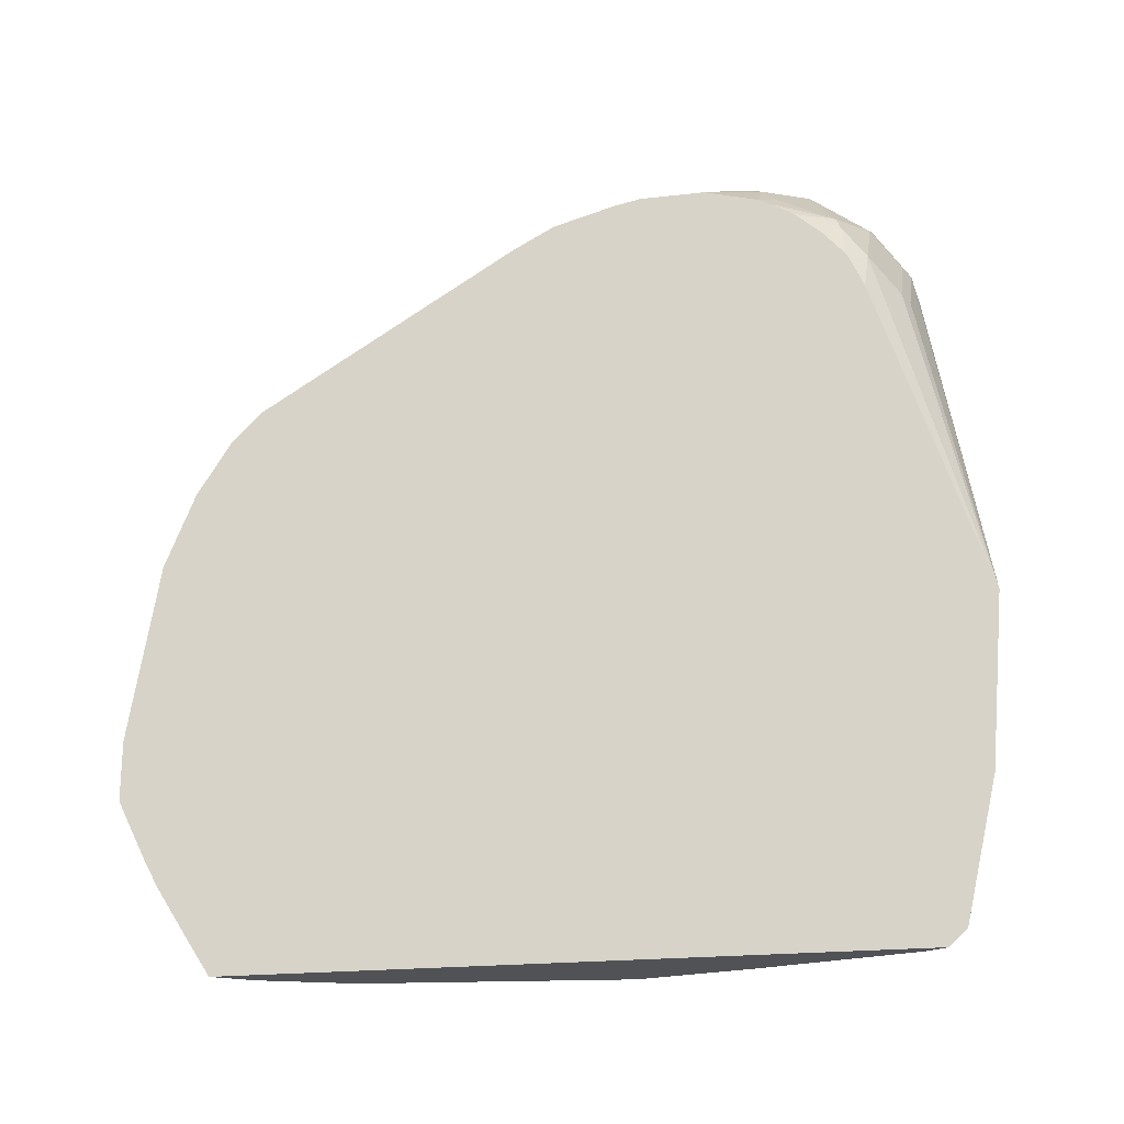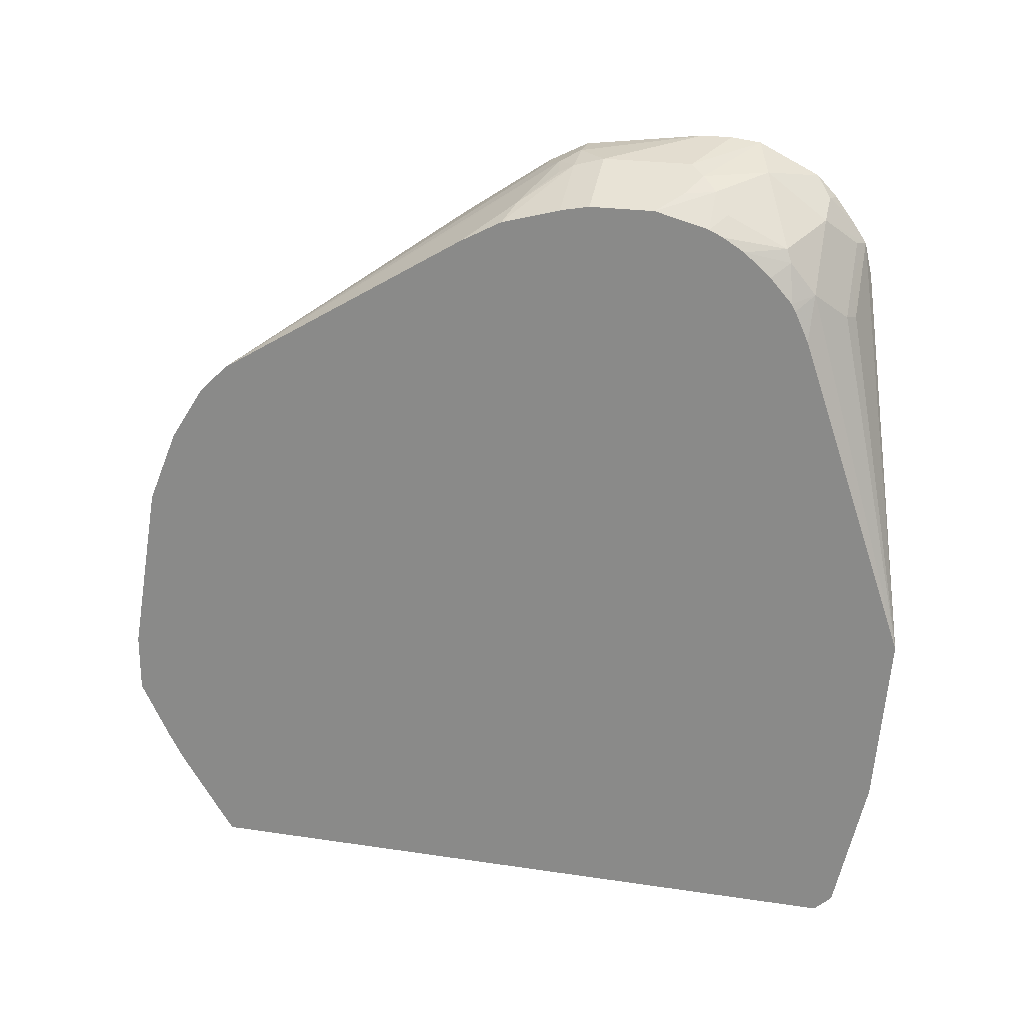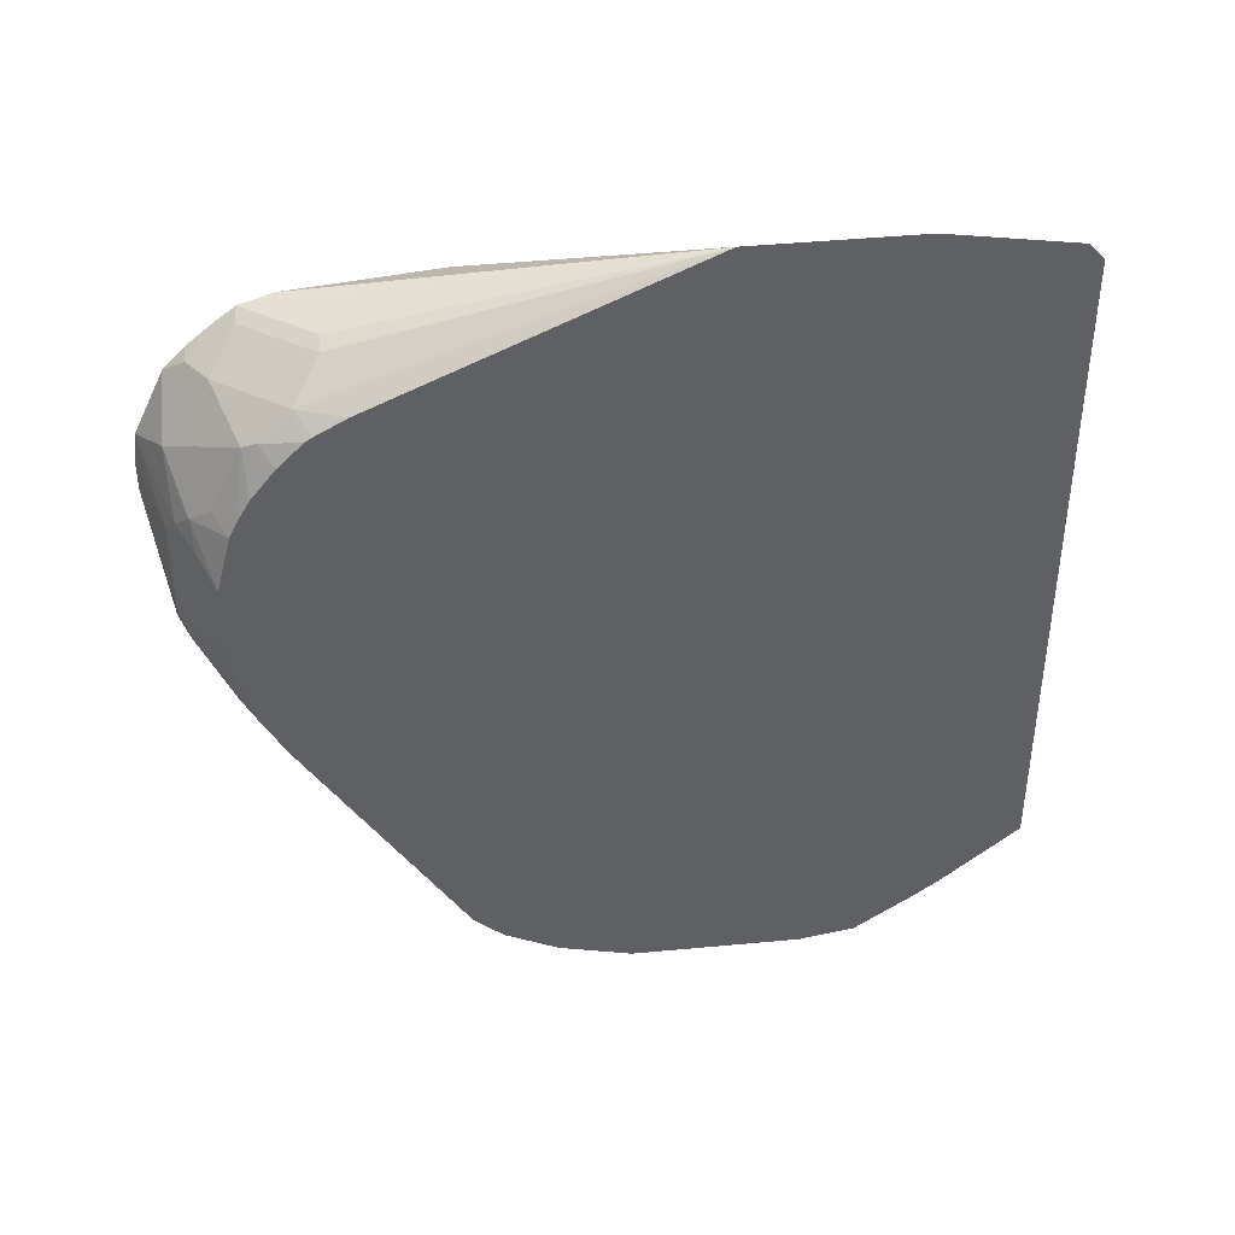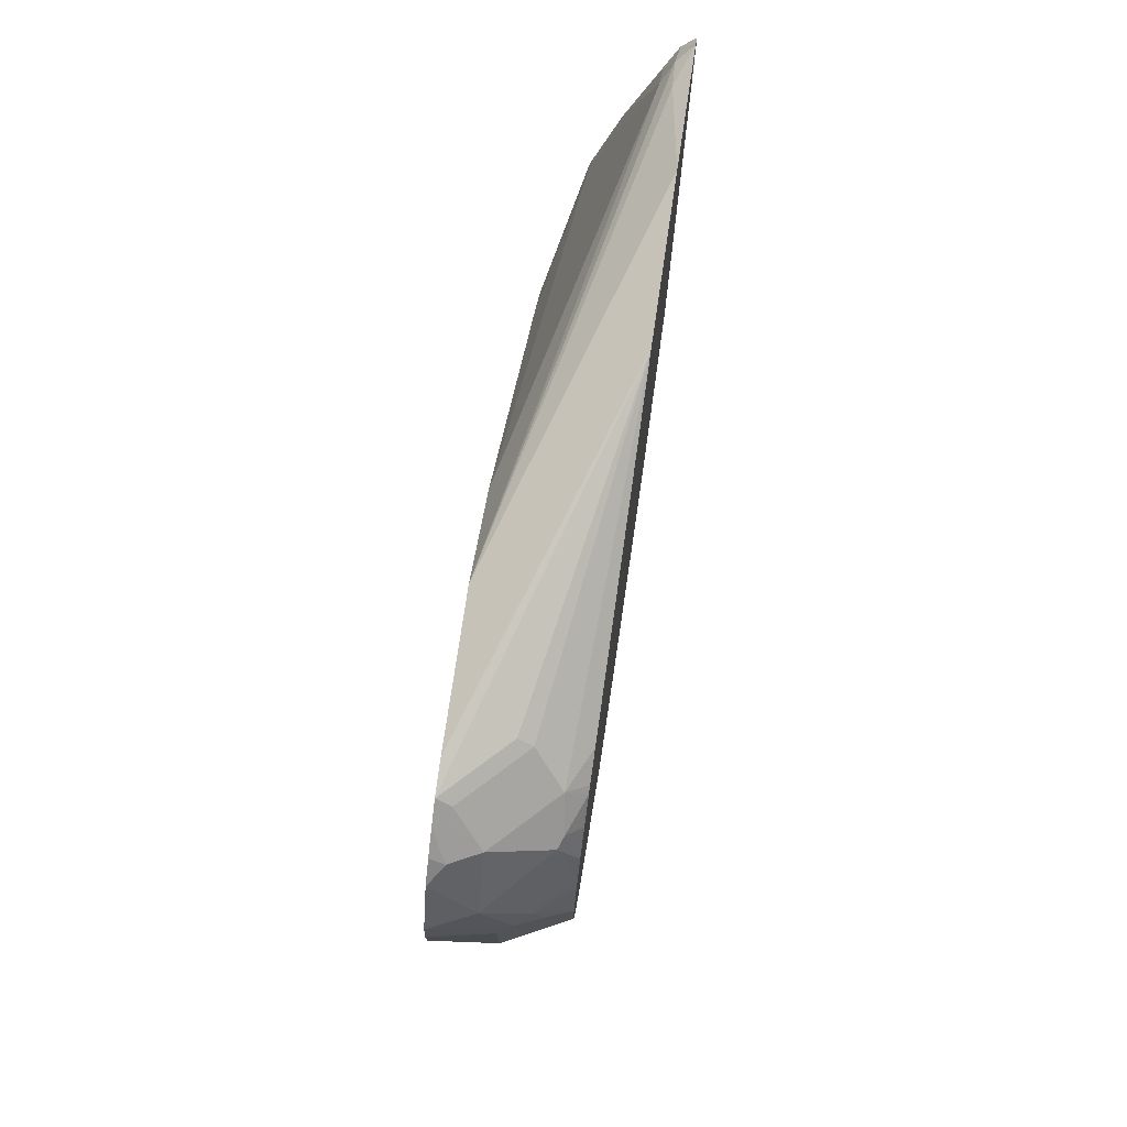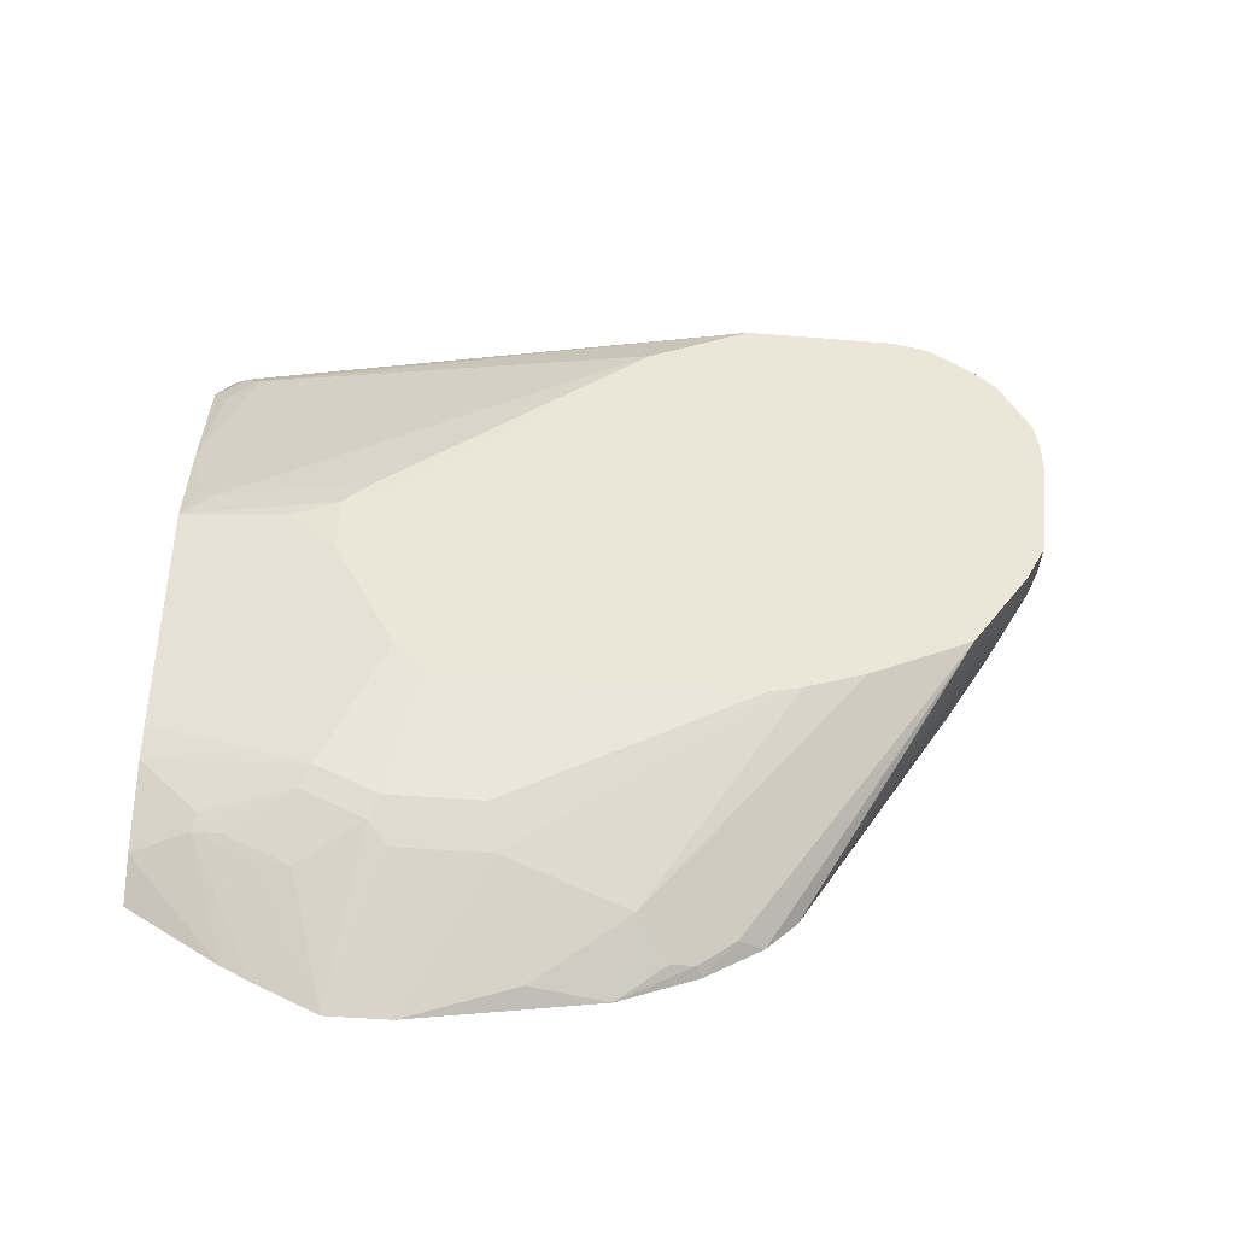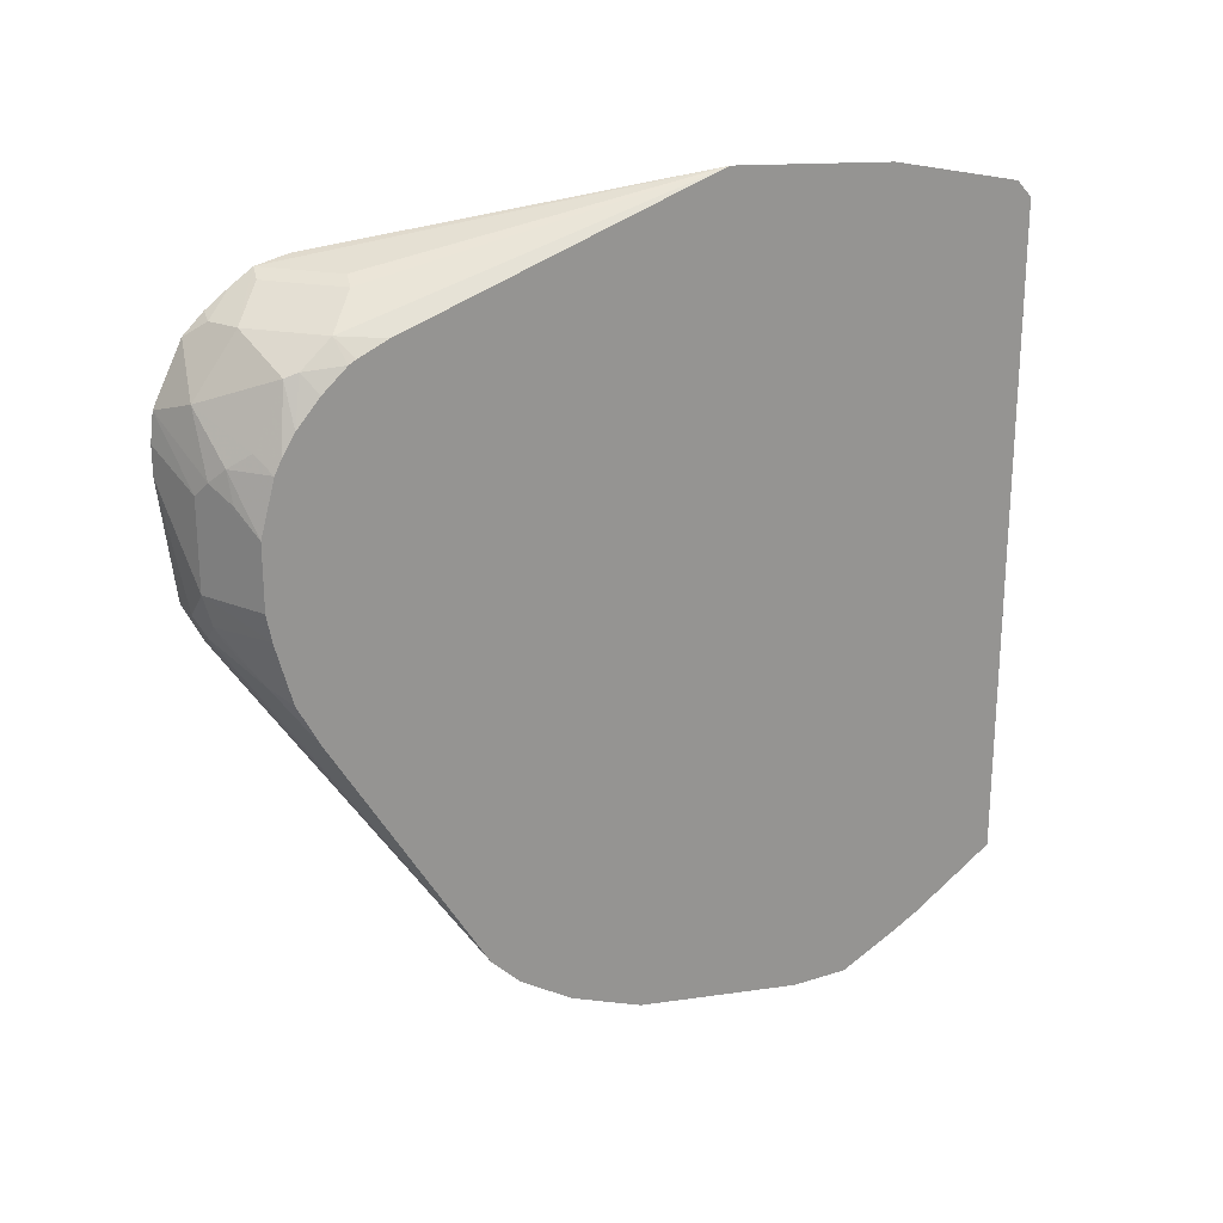
<metadata>
{"format":"obj","ext":"obj","renderer":"f3d","projection":"perspective","resolution":1024,"background":"white","views":[{"elev":-20.6,"azim":-78.1,"up":"+Y"},{"elev":23.3,"azim":-75.7,"up":"+Y"},{"elev":40.4,"azim":-105.1,"up":"+Z"},{"elev":74.9,"azim":-171.7,"up":"+Z"},{"elev":-45.8,"azim":84.7,"up":"+Z"},{"elev":23.0,"azim":-118.6,"up":"+Z"}]}
</metadata>
<code>
v 0.3688 0.2325 0.1282
v 0.3688 0.2325 0.1442
v 0.3688 0.2244 0.06411
v 0.3526 0.2244 0.06411
v 0.3366 0.2244 0.0801
v 0.3366 0.2244 0.1282
v 0.3688 0.2305 0.1601
v 0.3688 0.2243 0.06394
v 0.3688 0.2163 0.0479
v 0.3473 0.219 0.05343
v 0.3346 0.2204 0.06411
v 0.3017 0.2042 0.06567
v 0.3017 0.2069 0.0801
v 0.3286 0.2204 0.1362
v 0.3017 0.2069 0.1151
v 0.3446 0.2204 0.1683
v 0.3687 0.2144 0.1923
v 0.3688 0.2144 0.1924
v 0.3688 0.2137 0.04274
v 0.358 0.2137 0.04274
v 0.3326 0.2164 0.0561
v 0.3017 0.09902 -0.1311
v 0.3313 0.187 0.005368
v 0.3152 0.203 0.03739
v 0.3026 0.2044 0.06411
v 0.3017 0.1953 0.03205
v 0.3017 0.204 0.06478
v 0.3152 0.2137 0.1282
v 0.3206 0.2144 0.1442
v 0.3017 0.1989 0.1442
v 0.3126 0.2044 0.1523
v 0.3126 0.1883 0.1843
v 0.3446 0.1963 0.2004
v 0.3607 0.2044 0.2004
v 0.3688 0.2031 0.203
v 0.3688 0.1976 0.01855
v 0.3017 0.08301 -0.1471
v 0.3017 0.1833 0.009065
v 0.3688 0.1816 -0.005321
v 0.3017 0.1952 0.1517
v 0.3099 0.1816 0.187
v 0.3126 0.1643 0.2004
v 0.3017 0.188 0.1631
v 0.3446 0.1643 0.2163
v 0.3607 0.1803 0.2163
v 0.3688 0.1785 0.2203
v 0.3688 0.1904 0.2124
v 0.3687 0.203 0.203
v 0.3099 0.06942 -0.1496
v 0.3017 0.05351 -0.1657
v 0.3688 0.1496 -0.02136
v 0.3072 0.05074 -0.1629
v 0.3017 0.1617 0.1894
v 0.3017 0.1752 0.1776
v 0.3017 0.1578 0.1916
v 0.3017 0.1414 0.1989
v 0.3017 -0.03204 0.2569
v 0.3286 0.1482 0.2163
v 0.3366 0.1463 0.2204
v 0.3687 0.1783 0.2204
v 0.3688 0.1784 0.2204
v 0.3017 0.01313 -0.1821
v 0.3688 0.1444 -0.02394
v 0.3259 0.02137 -0.1496
v 0.3099 0.03737 -0.1656
v 0.3017 -0.1247 0.2488
v 0.3688 0.08012 0.2244
v 0.3688 0.1604 0.2244
v 0.3688 0.1783 0.2204
v 0.3099 -0.02669 -0.1817
v 0.3017 -0.08299 -0.1981
v 0.3688 0.1282 -0.032
v 0.3419 -0.04274 -0.1335
v 0.3688 0.0963 -0.04398
v 0.3017 -0.1994 0.2315
v 0.3099 -0.1763 0.2297
v 0.3106 -0.1923 0.2244
v 0.3166 -0.1843 0.2163
v 0.3688 0.07982 0.2242
v 0.3017 -0.115 -0.1981
v 0.3419 -0.0908 -0.1335
v 0.3688 0.08004 -0.04799
v 0.3526 -0.04805 -0.1122
v 0.3017 -0.2082 0.222
v 0.3093 -0.2082 0.2105
v 0.3166 -0.2003 0.2004
v 0.3688 0.02667 0.1977
v 0.3688 0.05877 0.2137
v 0.3356 -0.2082 0.1281
v 0.3486 -0.2003 0.08812
v 0.3017 -0.1471 -0.1821
v 0.3473 -0.1015 -0.1229
v 0.3313 -0.1336 -0.1389
v 0.3286 -0.1483 -0.1362
v 0.3688 0.06403 -0.04799
v 0.3526 -0.09615 -0.1122
v 0.3017 -0.2082 -0.1438
v 0.3526 -0.1923 0.0801
v 0.3687 -0.1122 0.0801
v 0.3688 -0.09576 0.07975
v 0.3526 -0.2082 0.06411
v 0.3017 -0.1617 -0.174
v 0.3286 -0.1803 -0.1202
v 0.3473 -0.1336 -0.1068
v 0.3313 -0.1656 -0.1229
v 0.3688 0.04604 -0.04398
v 0.3687 -0.08014 -0.04808
v 0.3526 -0.1282 -0.09614
v 0.3017 -0.1957 -0.1521
v 0.3156 -0.2082 -0.1244
v 0.3687 -0.1282 0.06411
v 0.3688 -0.09585 0.06367
v 0.3526 -0.2082 0.06394
v 0.3647 -0.1523 0.0561
v 0.3326 -0.1783 -0.1122
v 0.3326 -0.2082 -0.08228
v 0.3206 -0.2082 -0.1122
v 0.3688 0.01597 -0.032
v 0.3688 -0.03273 -0.007682
v 0.3688 -0.08006 0.01664
v 0.3688 -0.0955 0.03205
v 0.3687 -0.09615 -0.03204
v 0.3366 -0.2082 -0.06425
v 0.3526 -0.1442 -0.06411
v 0.3687 -0.1282 0.03205
v 0.3688 -0.09585 0.04808
v 0.3526 -0.1923 0.03205
v 0.3687 -0.1122 2.317e-05
f 66 76 67
f 67 77 78
f 67 78 79
f 73 96 92
f 71 73 81
f 71 81 80
f 73 74 82
f 73 82 83
f 67 76 77
f 73 83 96
f 66 75 76
f 70 73 71
f 78 86 89
f 75 84 85
f 75 85 77
f 75 77 76
f 77 85 86
f 77 86 78
f 78 87 88
f 78 88 79
f 78 89 90
f 78 90 87
f 80 81 92
f 80 92 93
f 64 74 73
f 80 93 94
f 80 94 103
f 73 92 81
f 64 72 74
f 45 60 46
f 63 72 64
f 41 43 54
f 80 103 91
f 41 54 53
f 42 53 55
f 42 55 56
f 42 56 57
f 42 57 58
f 42 58 44
f 44 58 59
f 44 59 60
f 44 60 45
f 46 60 61
f 49 52 50
f 64 73 70
f 50 52 62
f 52 64 65
f 52 65 62
f 52 63 64
f 57 66 67
f 57 67 68
f 57 68 69
f 57 69 60
f 57 60 59
f 57 59 58
f 60 69 61
f 62 70 71
f 62 65 64
f 62 64 70
f 51 63 52
f 82 95 96
f 107 121 122
f 84 97 110
f 103 104 115
f 103 115 116
f 103 116 117
f 103 117 110
f 104 108 115
f 106 118 107
f 107 118 119
f 107 119 120
f 107 120 121
f 107 122 108
f 108 123 116
f 108 116 115
f 108 122 124
f 103 105 104
f 108 124 123
f 111 125 126
f 111 126 112
f 113 123 127
f 113 127 125
f 113 125 114
f 121 125 128
f 121 128 122
f 121 126 125
f 122 128 124
f 123 124 127
f 124 128 125
f 124 125 127
f 41 53 42
f 111 114 125
f 102 110 109
f 102 103 110
f 101 114 111
f 84 110 117
f 84 117 116
f 84 116 123
f 84 123 113
f 84 113 101
f 84 101 89
f 84 89 85
f 85 89 86
f 87 90 98
f 87 98 99
f 87 99 100
f 89 101 90
f 90 101 98
f 91 103 102
f 92 96 108
f 92 108 104
f 92 104 105
f 92 105 93
f 93 105 103
f 93 103 94
f 95 106 107
f 95 107 96
f 96 107 108
f 97 109 110
f 98 101 111
f 98 111 99
f 99 111 100
f 100 111 112
f 101 113 114
f 82 96 83
f 39 52 49
f 12 56 55
f 37 39 49
f 1 3 4
f 1 4 5
f 1 5 6
f 1 6 2
f 2 6 7
f 3 8 4
f 4 8 9
f 4 9 10
f 4 10 11
f 4 11 5
f 5 11 12
f 5 12 13
f 5 13 15
f 5 15 6
f 6 14 7
f 6 15 14
f 7 14 16
f 7 16 17
f 7 17 18
f 9 19 20
f 9 20 10
f 10 21 11
f 10 20 22
f 10 22 23
f 10 23 24
f 10 24 21
f 11 25 12
f 1 8 3
f 1 9 8
f 1 19 9
f 1 36 19
f 1 2 7
f 1 7 18
f 1 18 35
f 1 35 47
f 1 47 46
f 1 46 61
f 1 61 69
f 1 69 68
f 1 68 67
f 1 67 79
f 1 79 88
f 1 88 87
f 1 87 100
f 11 21 24
f 1 100 112
f 1 126 121
f 1 121 120
f 39 51 52
f 1 119 118
f 1 118 106
f 1 106 95
f 1 95 82
f 1 82 74
f 1 74 72
f 1 72 63
f 1 63 51
f 1 51 39
f 1 39 36
f 1 112 126
f 11 24 26
f 1 120 119
f 12 27 26
f 16 33 34
f 16 34 17
f 17 34 18
f 18 34 35
f 19 36 22
f 19 22 20
f 22 38 24
f 22 24 23
f 22 36 39
f 22 39 37
f 24 38 26
f 25 26 27
f 29 30 31
f 16 32 33
f 30 40 31
f 32 41 42
f 32 42 33
f 32 40 43
f 32 43 41
f 33 44 45
f 33 45 46
f 33 46 34
f 34 46 47
f 34 47 48
f 34 48 35
f 35 48 47
f 37 49 50
f 11 26 25
f 31 40 32
f 16 31 32
f 33 42 44
f 15 29 28
f 12 26 38
f 16 29 31
f 12 38 22
f 12 22 37
f 12 37 50
f 12 50 62
f 12 71 80
f 12 80 91
f 12 91 102
f 12 102 109
f 12 109 97
f 12 97 84
f 12 84 75
f 12 75 66
f 12 62 71
f 12 57 56
f 12 66 57
f 15 30 29
f 14 28 29
f 14 15 28
f 14 29 16
f 12 15 13
f 12 25 27
f 12 40 30
f 12 43 40
f 12 54 43
f 12 53 54
f 12 55 53
f 12 30 15

</code>
